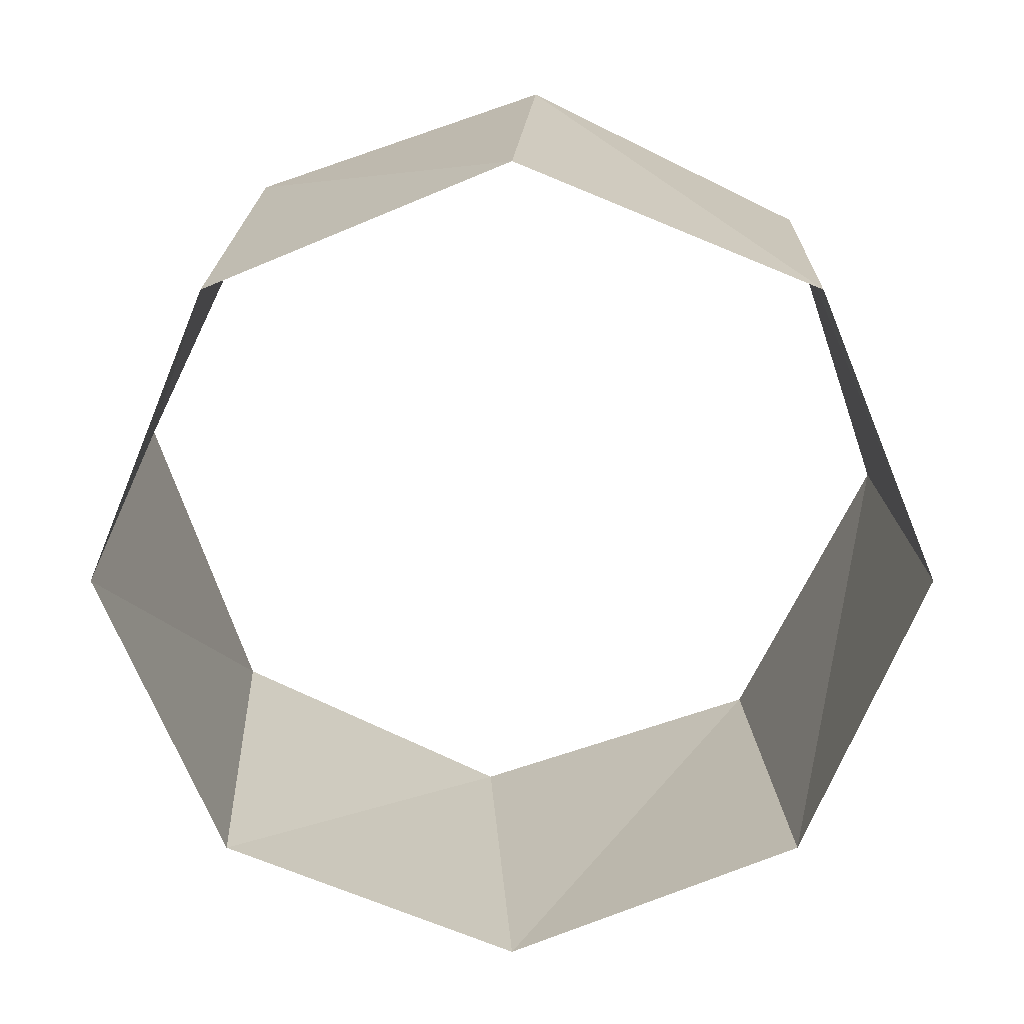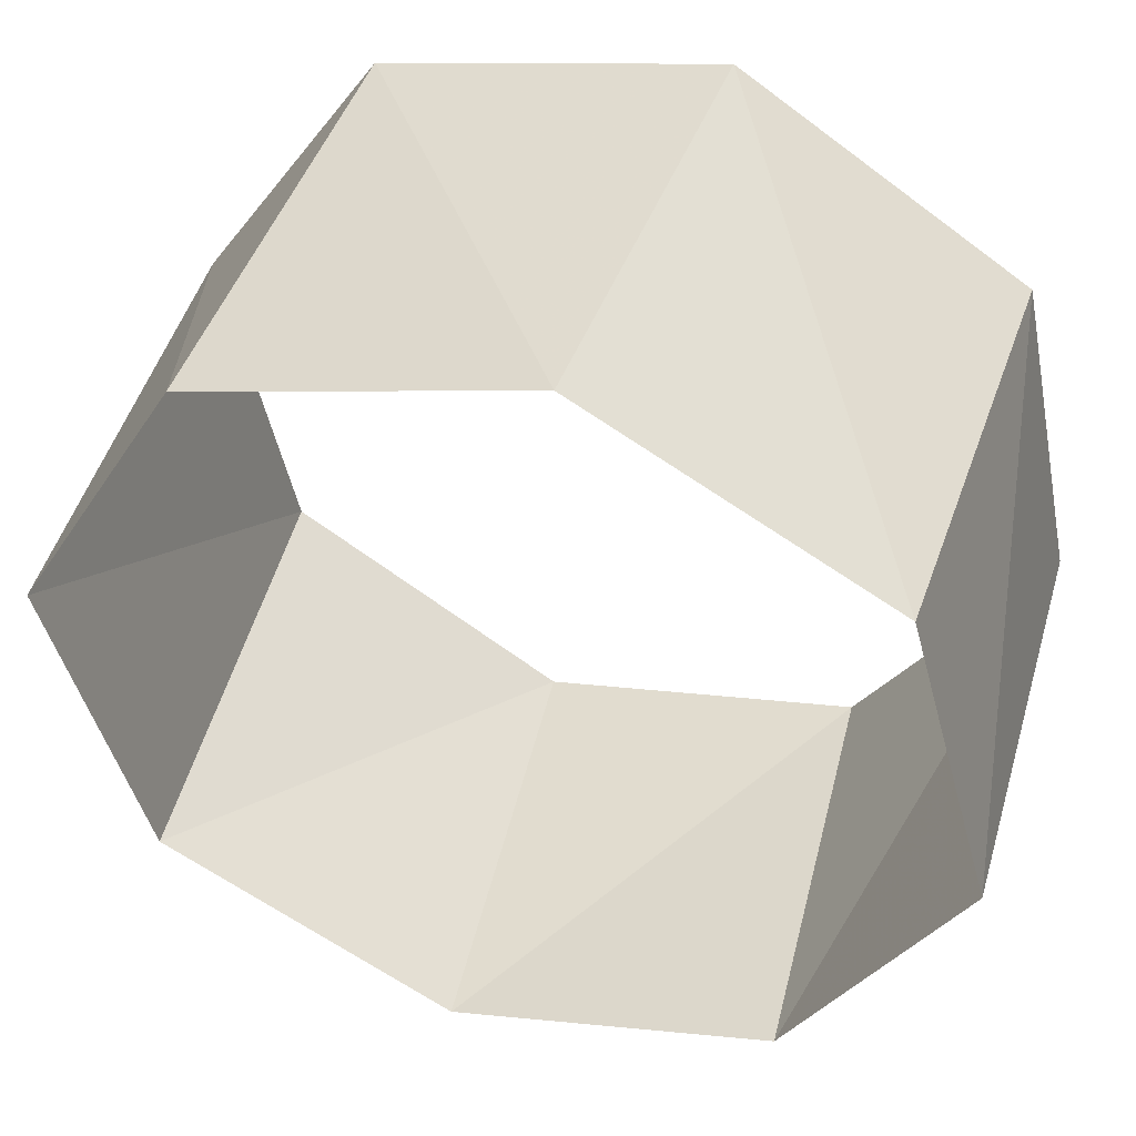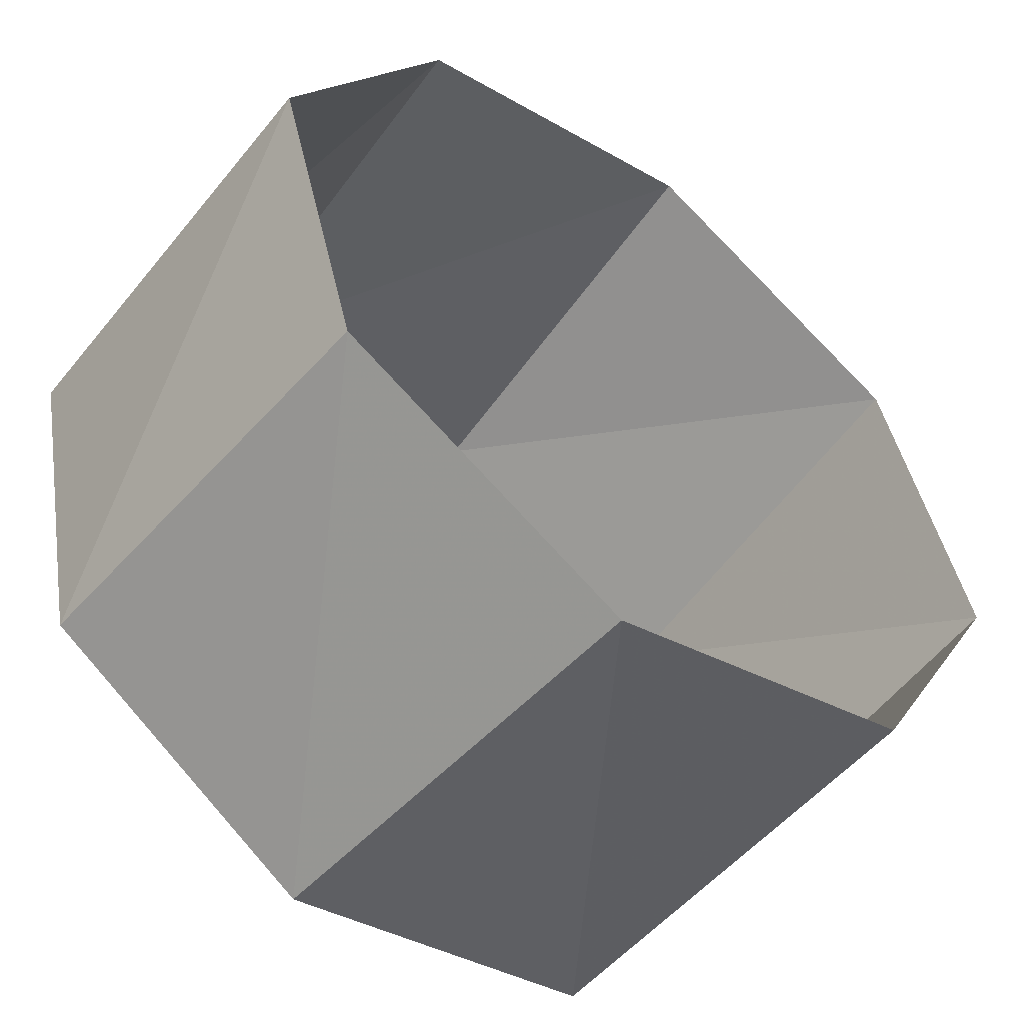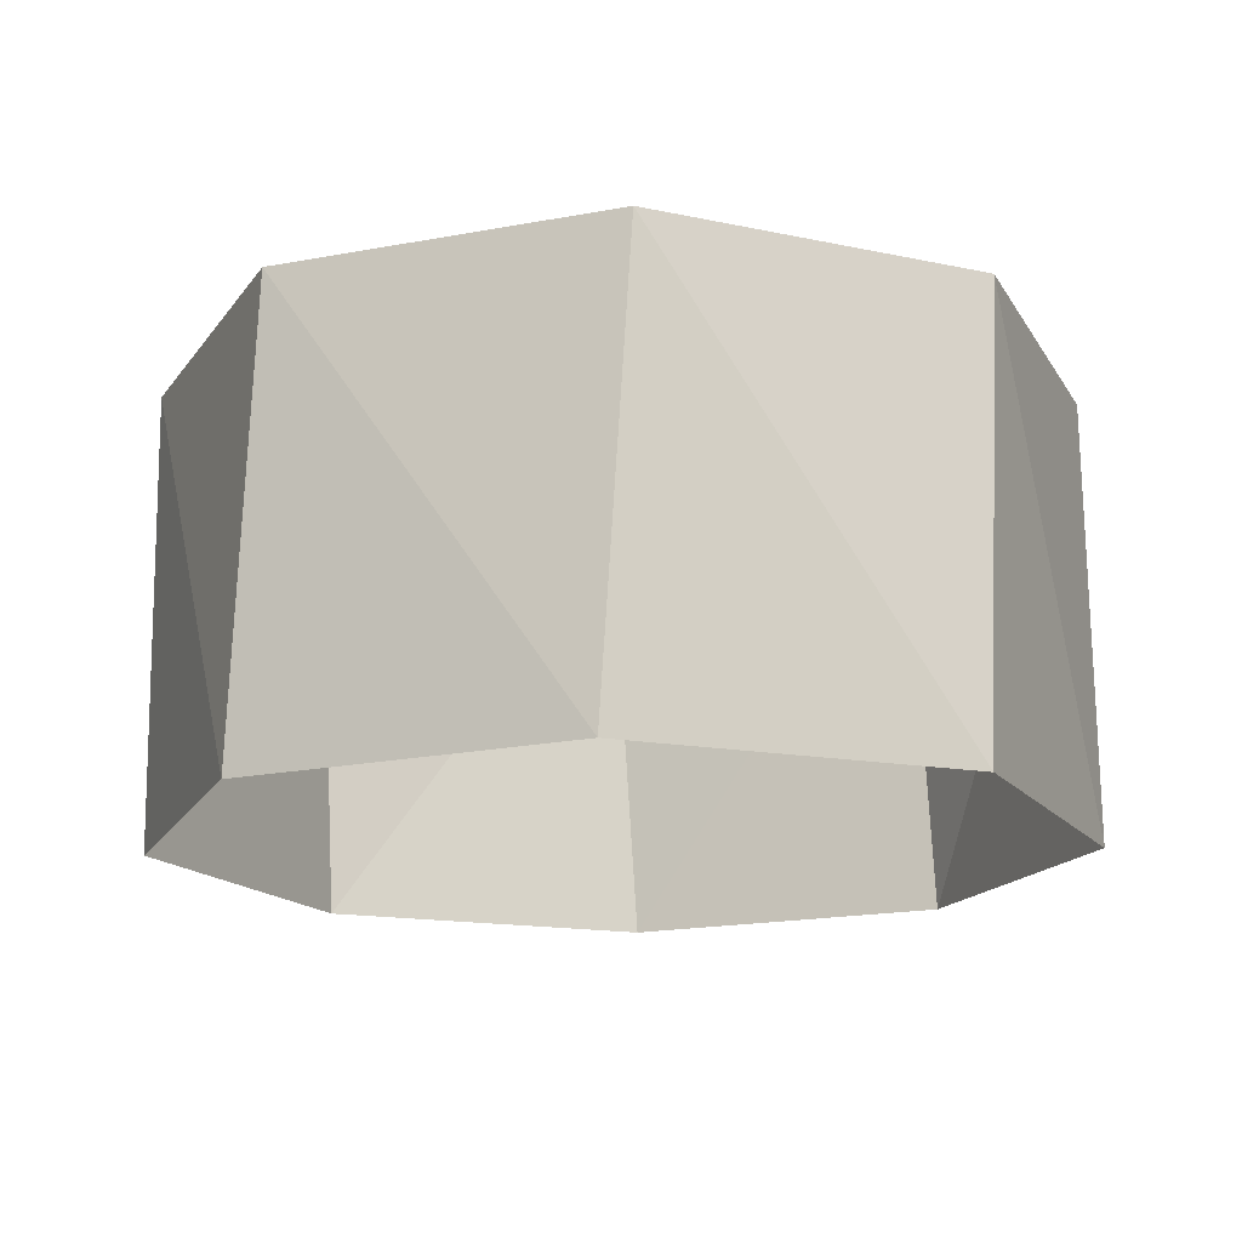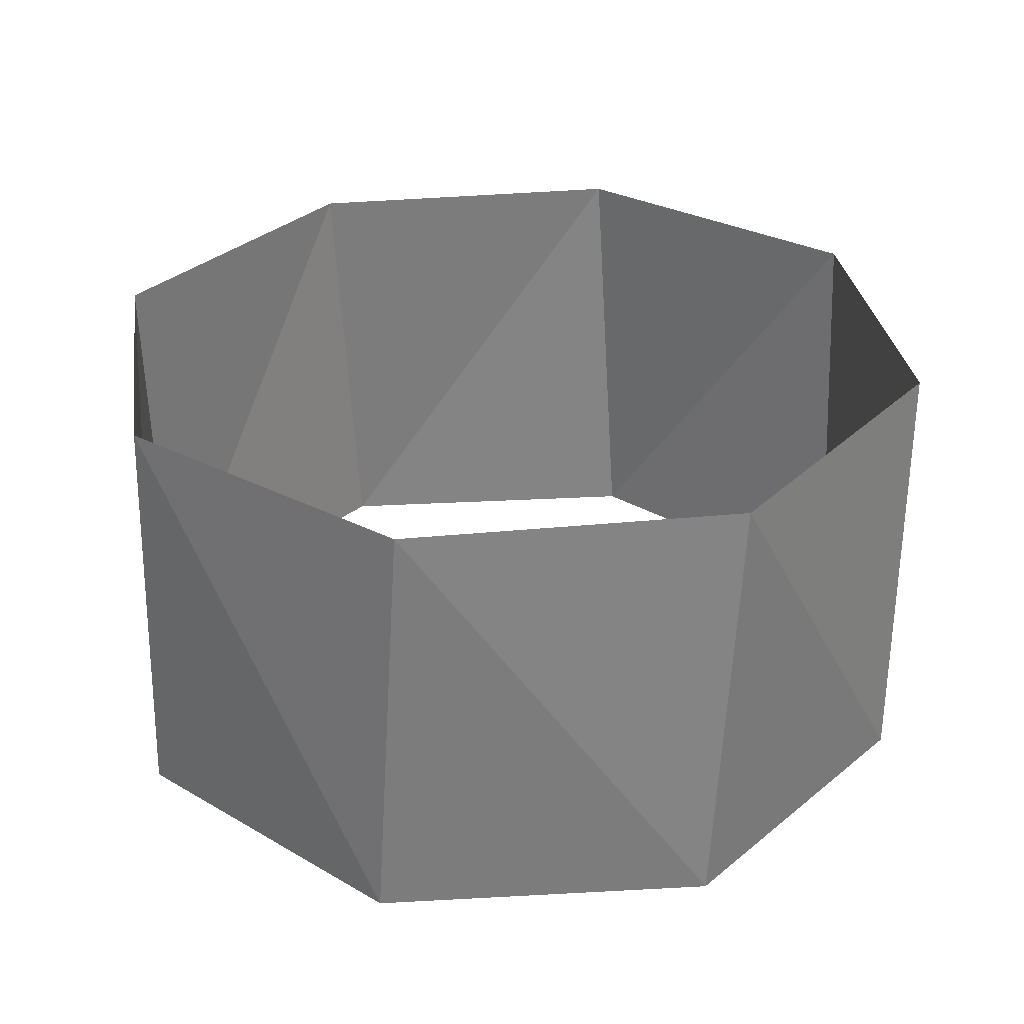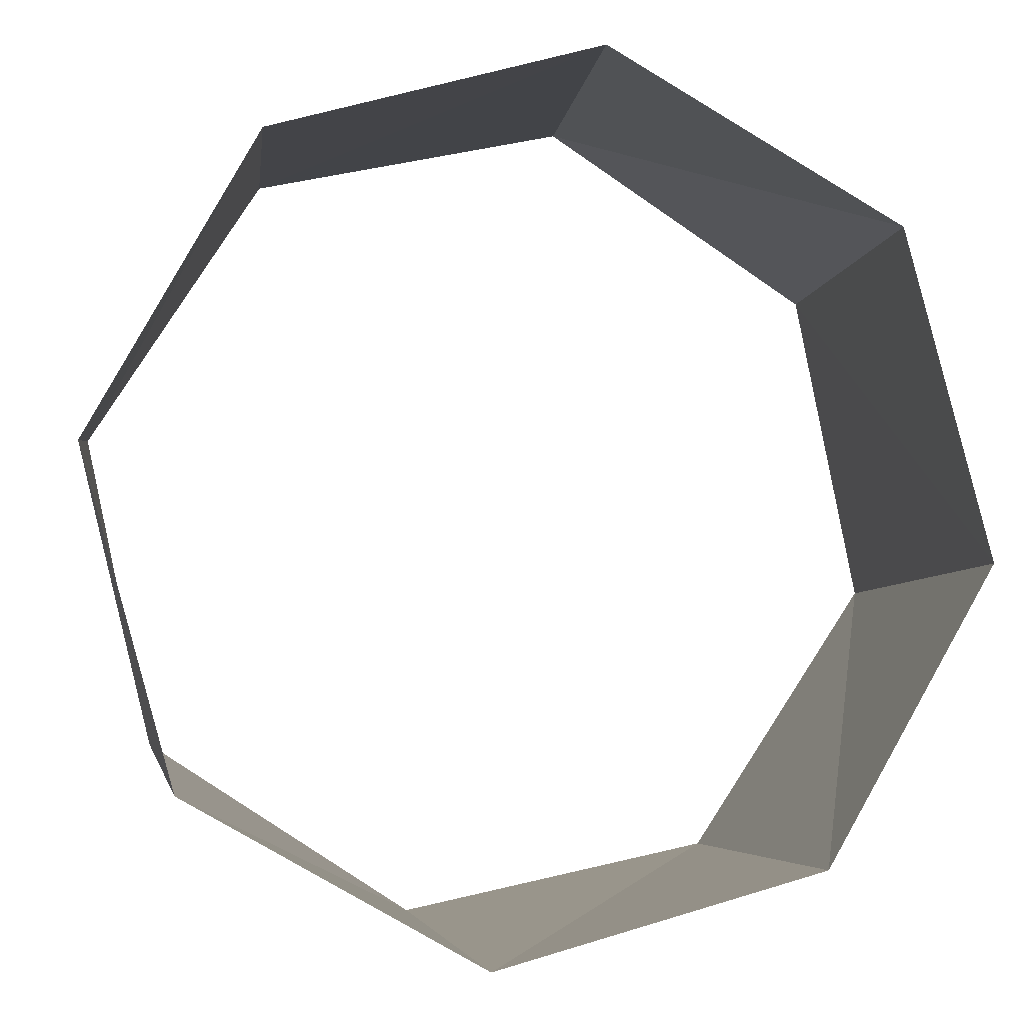
<metadata>
{"format":"obj","ext":"obj","renderer":"f3d","projection":"perspective","resolution":1024,"background":"white","views":[{"elev":-70.9,"azim":-82.8,"up":"+Z"},{"elev":46.8,"azim":-163.3,"up":"+Y"},{"elev":-53.8,"azim":142.1,"up":"+Y"},{"elev":-16.2,"azim":-170.5,"up":"+Z"},{"elev":30.3,"azim":-109.9,"up":"+Z"},{"elev":-2.1,"azim":170.8,"up":"+Y"}]}
</metadata>
<code>
v 0.9921 0.1253 2
v 0.6129 0.7902 2
v -0.1253 0.9921 2
v -0.7902 0.6129 2
v -0.9921 -0.1253 2
v -0.6129 -0.7902 2
v 0.1253 -0.9921 2
v 0.7902 -0.6129 2
v 0.9823 0.1874 3
v 0.5621 0.8271 3
v -0.1874 0.9823 3
v -0.8271 0.5621 3
v -0.9823 -0.1874 3
v -0.5621 -0.8271 3
v 0.1874 -0.9823 3
v 0.8271 -0.5621 3
f 16 8 15
f 8 15 7
f 15 7 14
f 7 14 6
f 14 6 13
f 6 13 5
f 13 5 12
f 5 12 4
f 12 4 11
f 4 11 3
f 11 3 10
f 3 10 2
f 10 2 9
f 2 9 1
f 9 1 16
f 1 16 8

</code>
